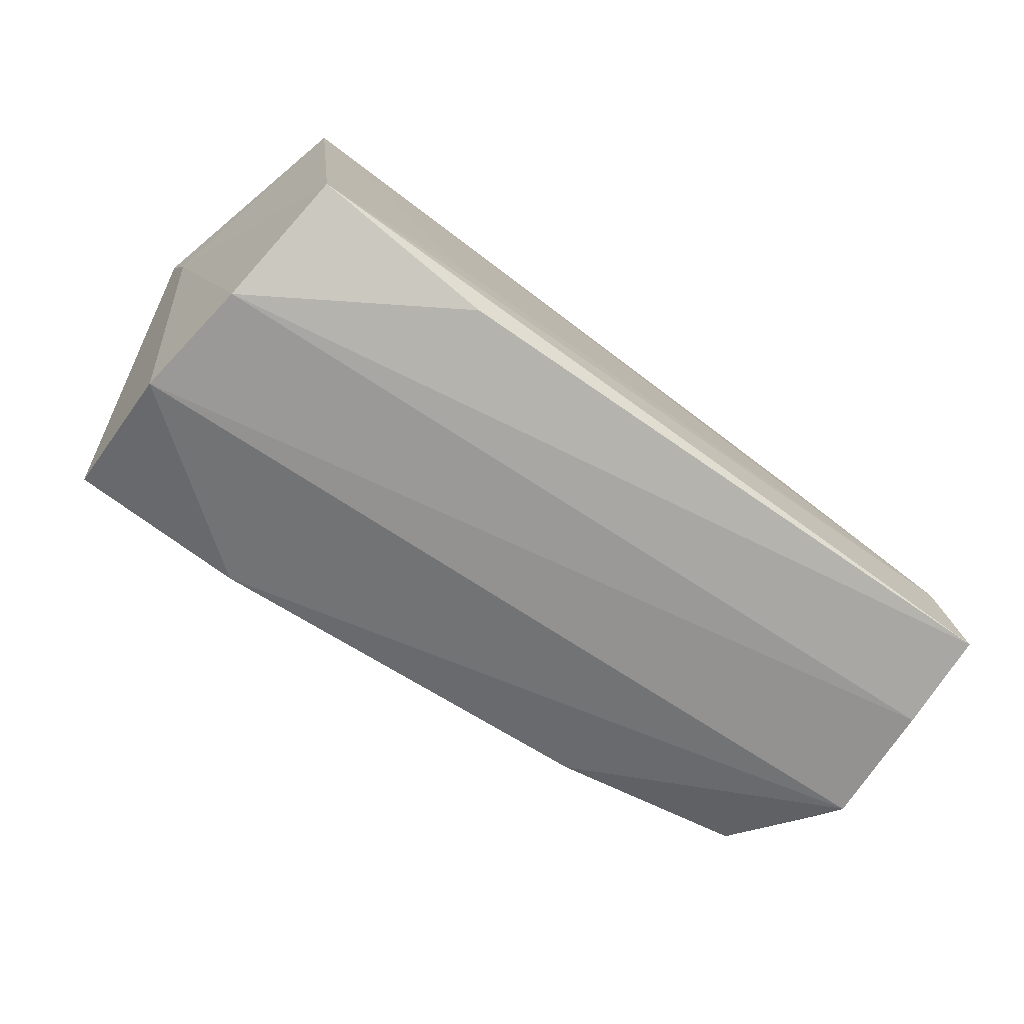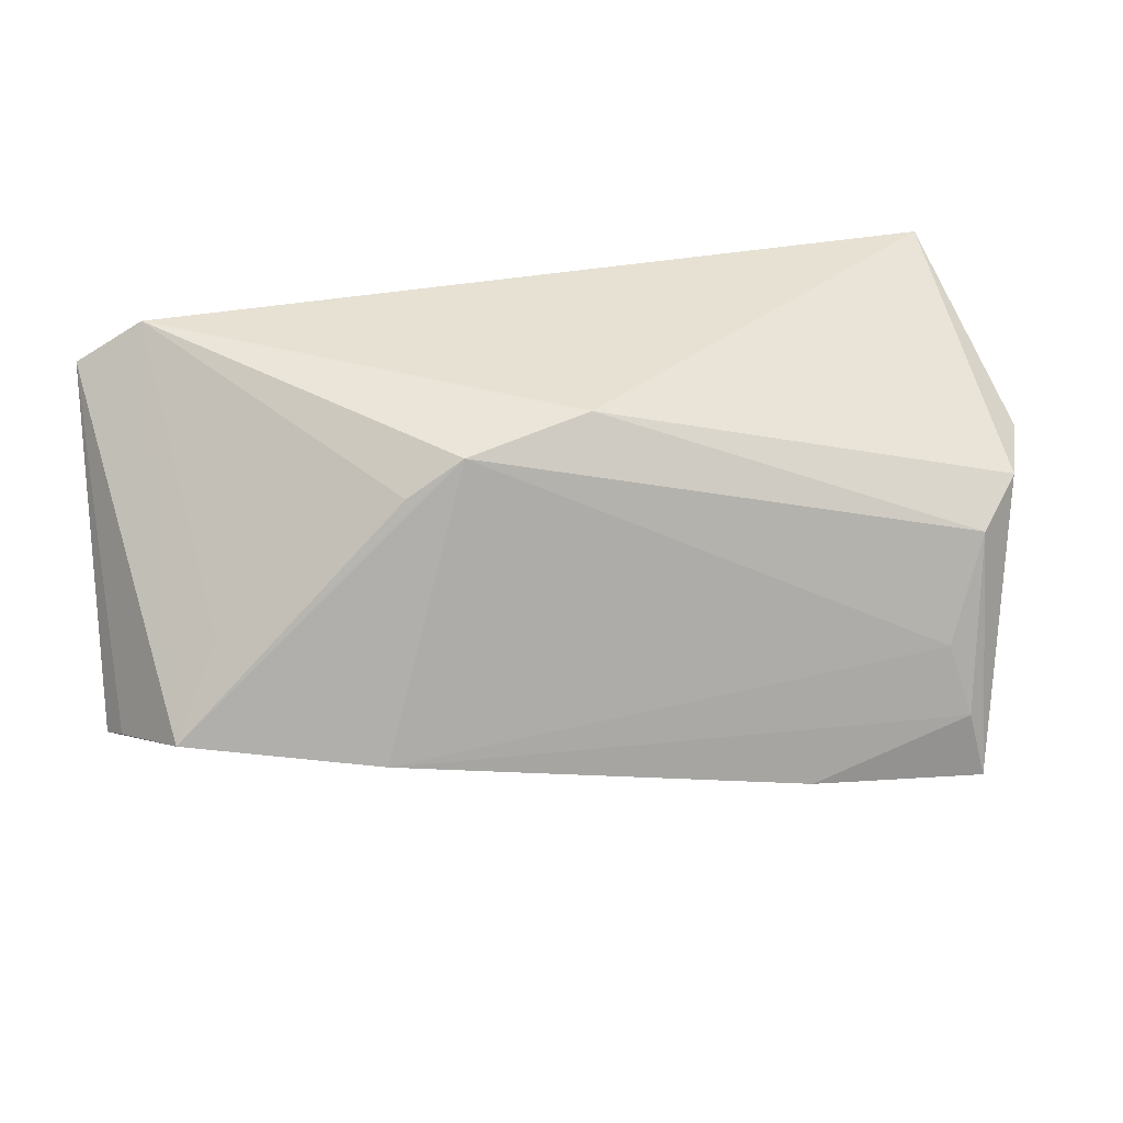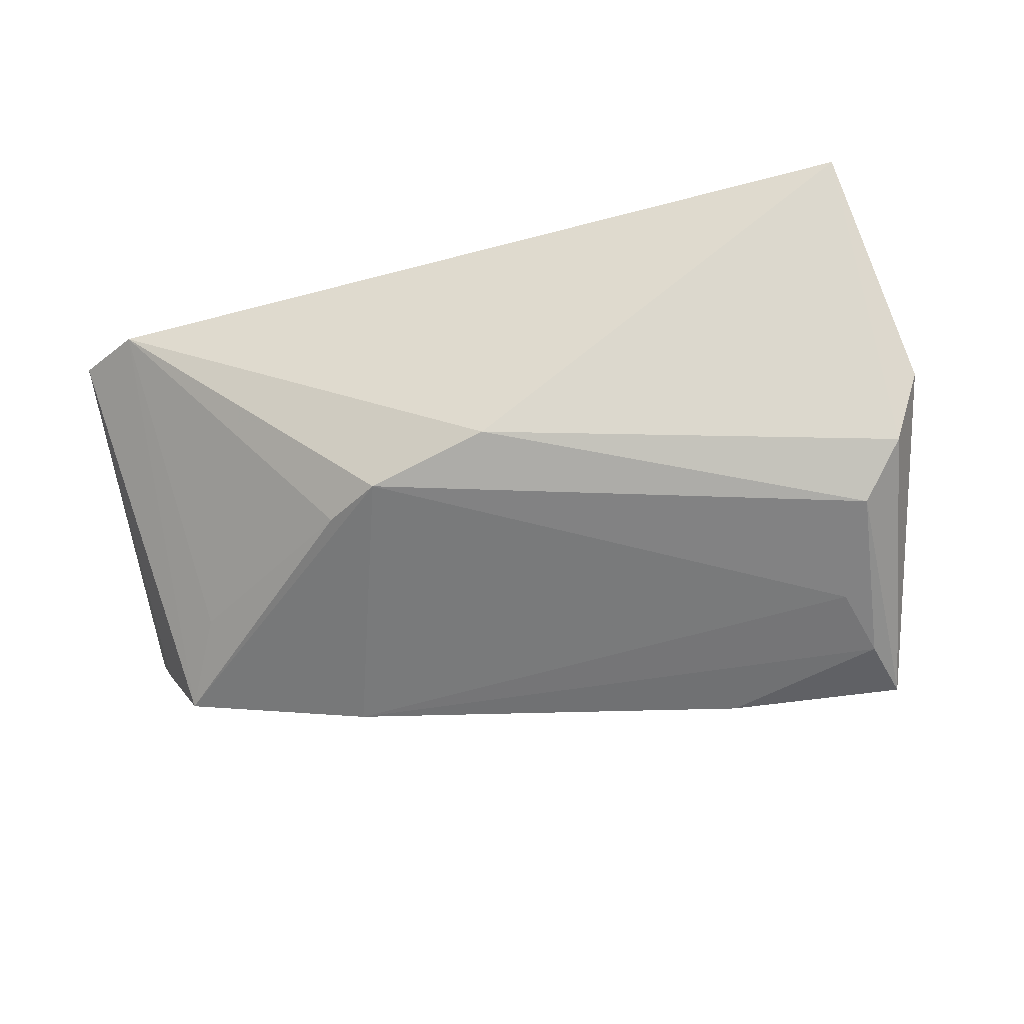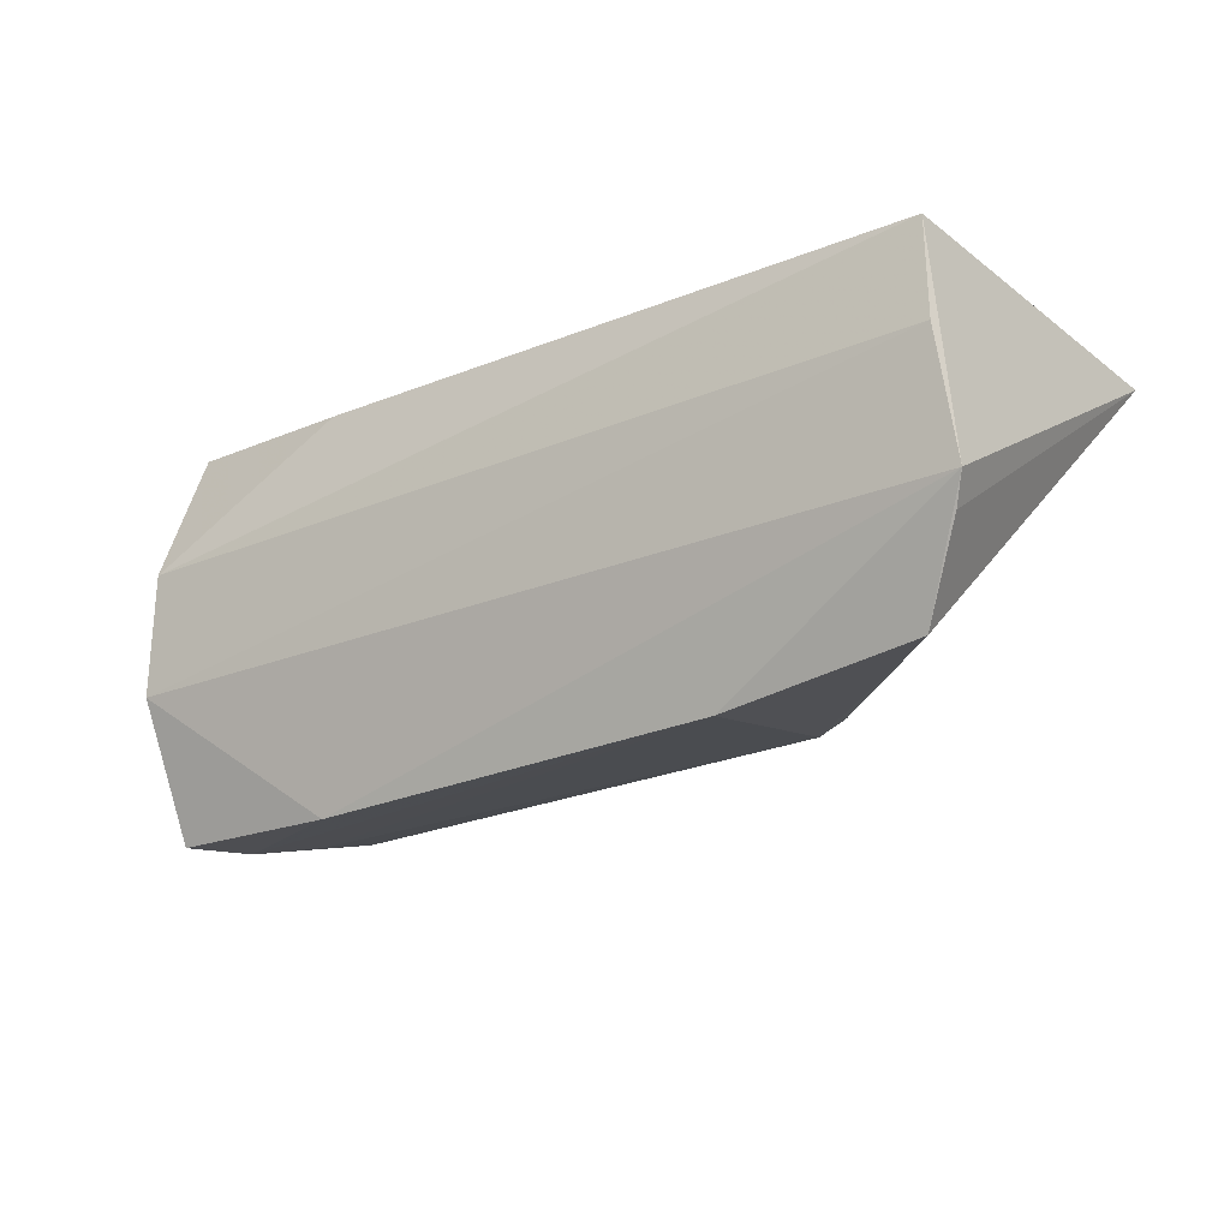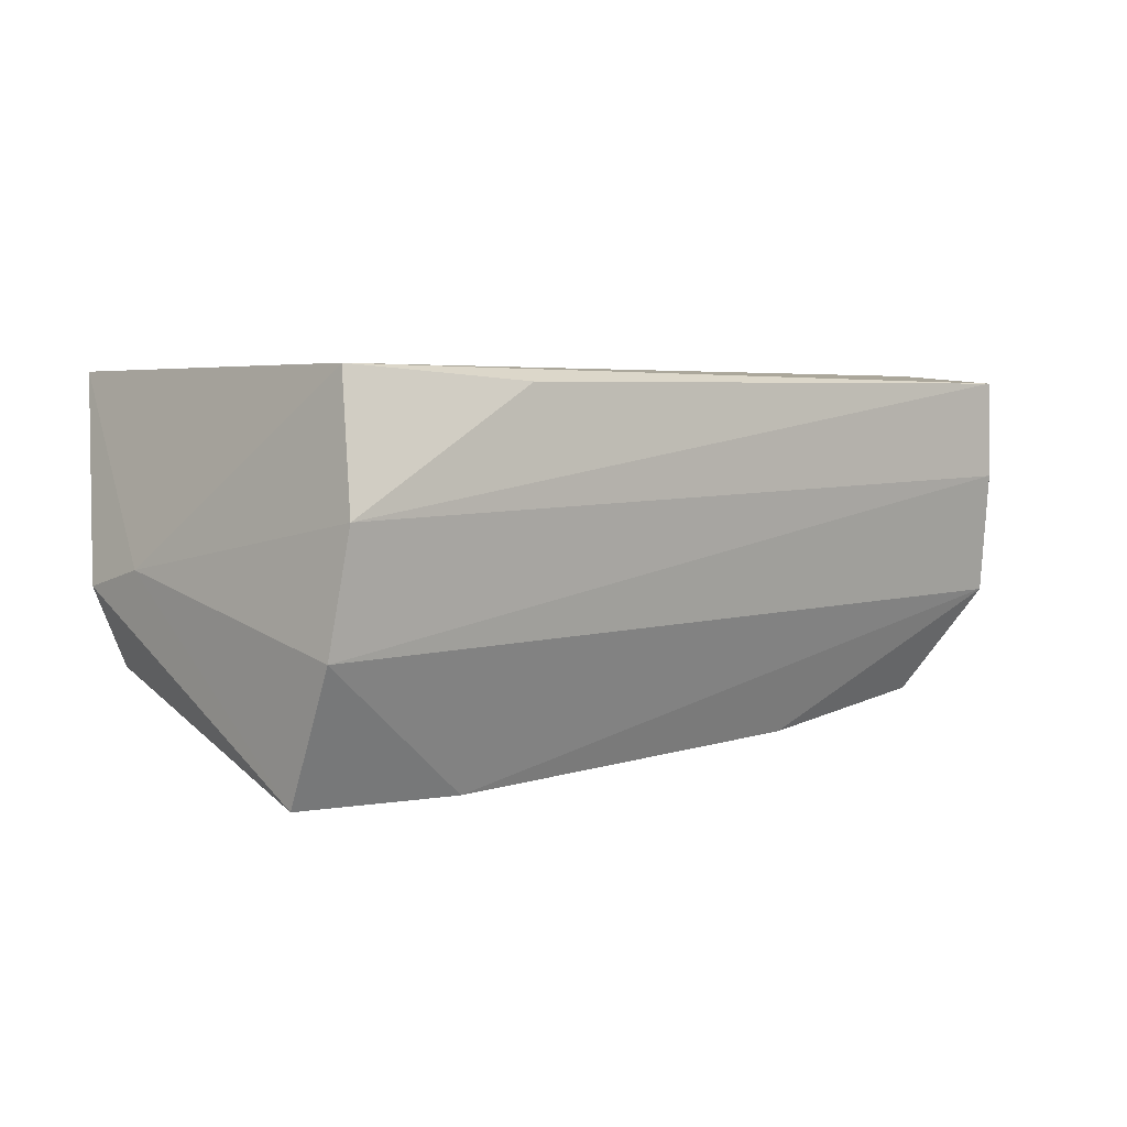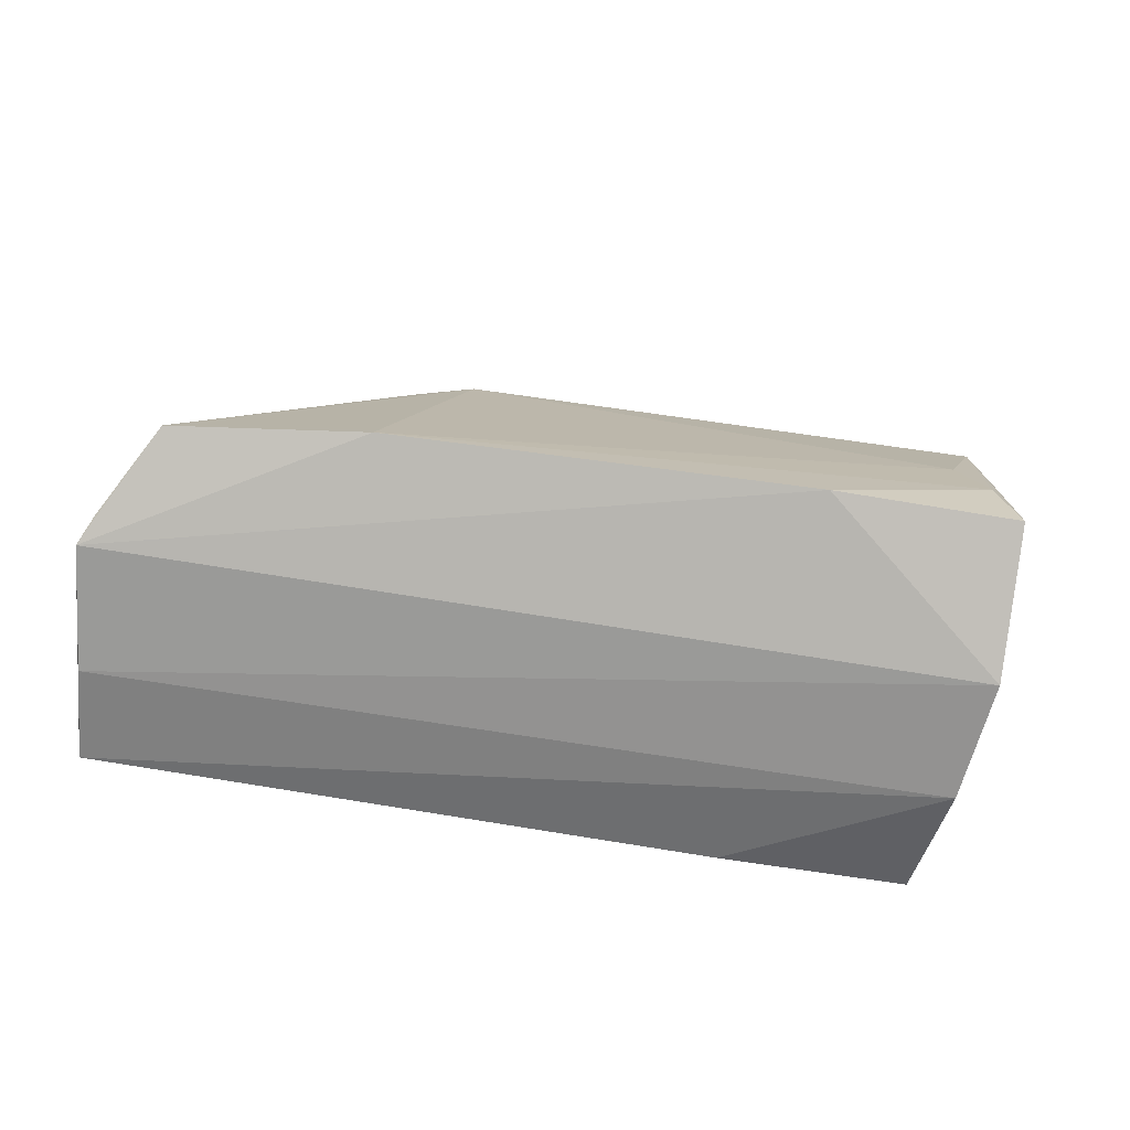
<metadata>
{"format":"obj","ext":"obj","renderer":"f3d","projection":"perspective","resolution":1024,"background":"white","views":[{"elev":-78.1,"azim":-35.5,"up":"+Y"},{"elev":29.1,"azim":169.9,"up":"+Y"},{"elev":-43.7,"azim":-166.6,"up":"+Z"},{"elev":-22.3,"azim":40.2,"up":"+Z"},{"elev":3.7,"azim":-32.5,"up":"+Z"},{"elev":-60.5,"azim":173.0,"up":"+Y"}]}
</metadata>
<code>
v 0.05851 -0.01392 -0.01253
v -0.04605 0.008846 -0.02136
v 0.0233 0.01753 -0.01747
v -0.04351 -0.03109 0.003109
v 0.02747 -0.01308 -0.02653
v -0.04893 0.0316 0.0201
v 0.05516 -0.005527 0.0201
v 0.01629 0.02196 -0.01702
v 0.05848 0.01825 0.01777
v 0.05185 -0.009728 -0.02278
v 0.05917 -0.01819 0.01891
v -0.05488 0.01493 -0.006015
v -0.02159 -0.01564 0.0201
v 0.0008125 0.02519 -0.01375
v 0.0462 0.00094 -0.01691
v -0.05316 0.005518 -0.003598
v -0.04562 -0.02975 -0.01182
v -0.04186 -0.02598 0.01987
v -0.0513 0.01345 -0.01579
v 0.06043 -0.0156 -0.009103
v 0.06043 0.02352 0.01508
v -0.02407 -0.02003 -0.02906
v 0.05944 -0.01822 0.006471
v 0.03545 0.02567 0.0186
v -0.01827 -0.02671 0.01815
v -0.0414 -0.004187 -0.02563
v 0.05198 0.0289 0.01377
v -0.04619 -0.02159 -0.02862
v -0.04403 -0.01302 -0.02789
f 11 4 23
f 16 6 12
f 21 11 20
f 20 11 23
f 28 16 12
f 6 16 18
f 18 16 4
f 1 10 21
f 21 20 1
f 1 20 10
f 4 16 17
f 16 28 17
f 23 4 17
f 17 20 23
f 7 18 11
f 19 28 12
f 12 6 19
f 5 8 10
f 10 20 5
f 10 8 3
f 4 11 25
f 25 18 4
f 11 18 25
f 6 7 24
f 6 18 13
f 13 7 6
f 18 7 13
f 28 19 2
f 14 19 6
f 8 2 14
f 14 2 19
f 21 10 27
f 27 3 8
f 27 24 21
f 8 14 27
f 27 14 6
f 6 24 27
f 21 24 9
f 9 24 7
f 9 11 21
f 9 7 11
f 8 5 26
f 26 2 8
f 10 3 15
f 15 27 10
f 3 27 15
f 22 17 28
f 20 17 22
f 22 5 20
f 29 26 5
f 5 22 29
f 29 22 28
f 28 2 29
f 2 26 29

</code>
